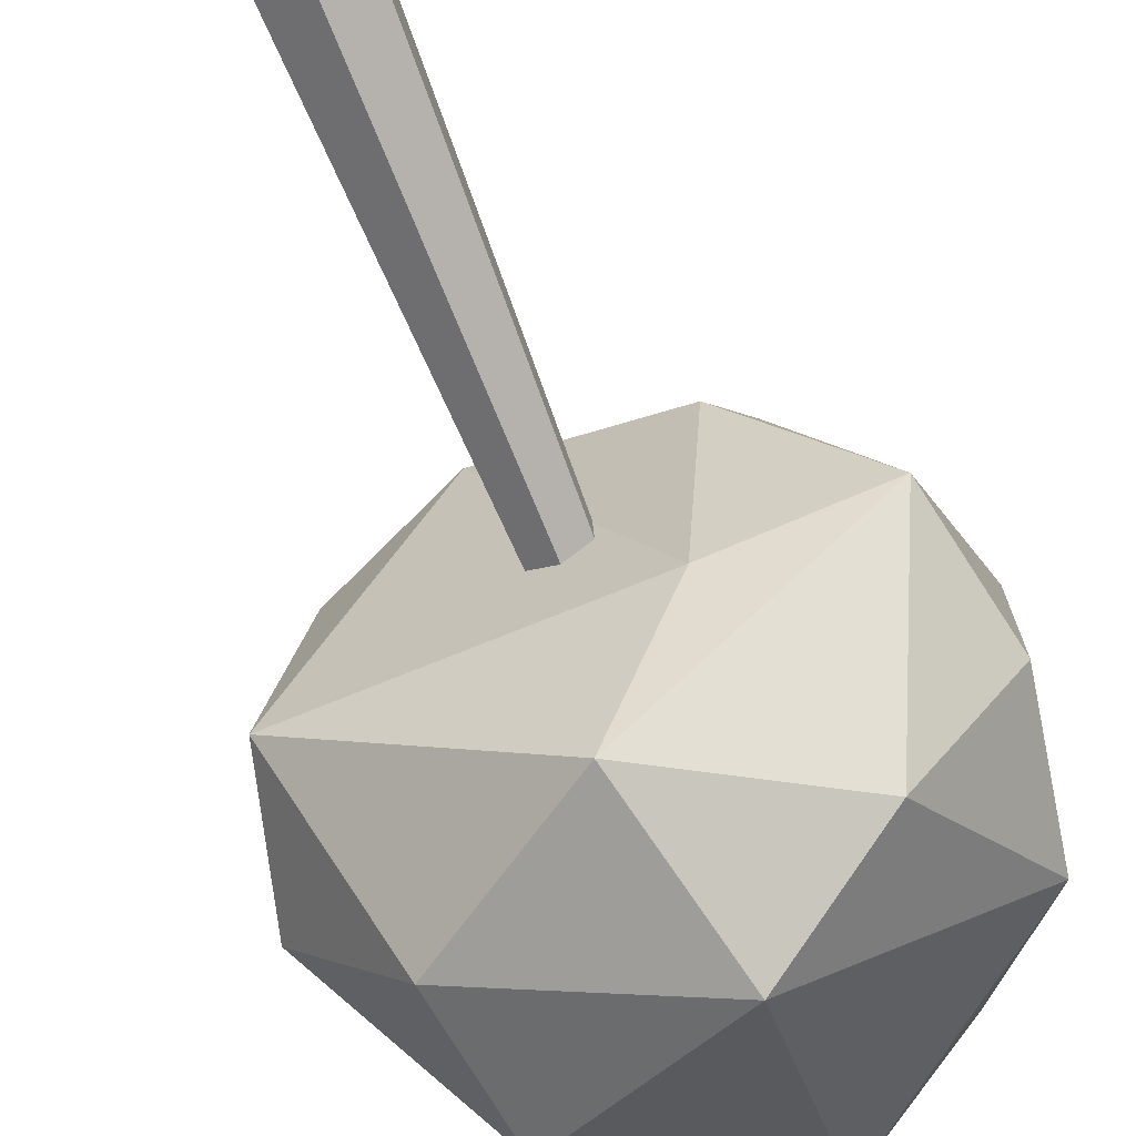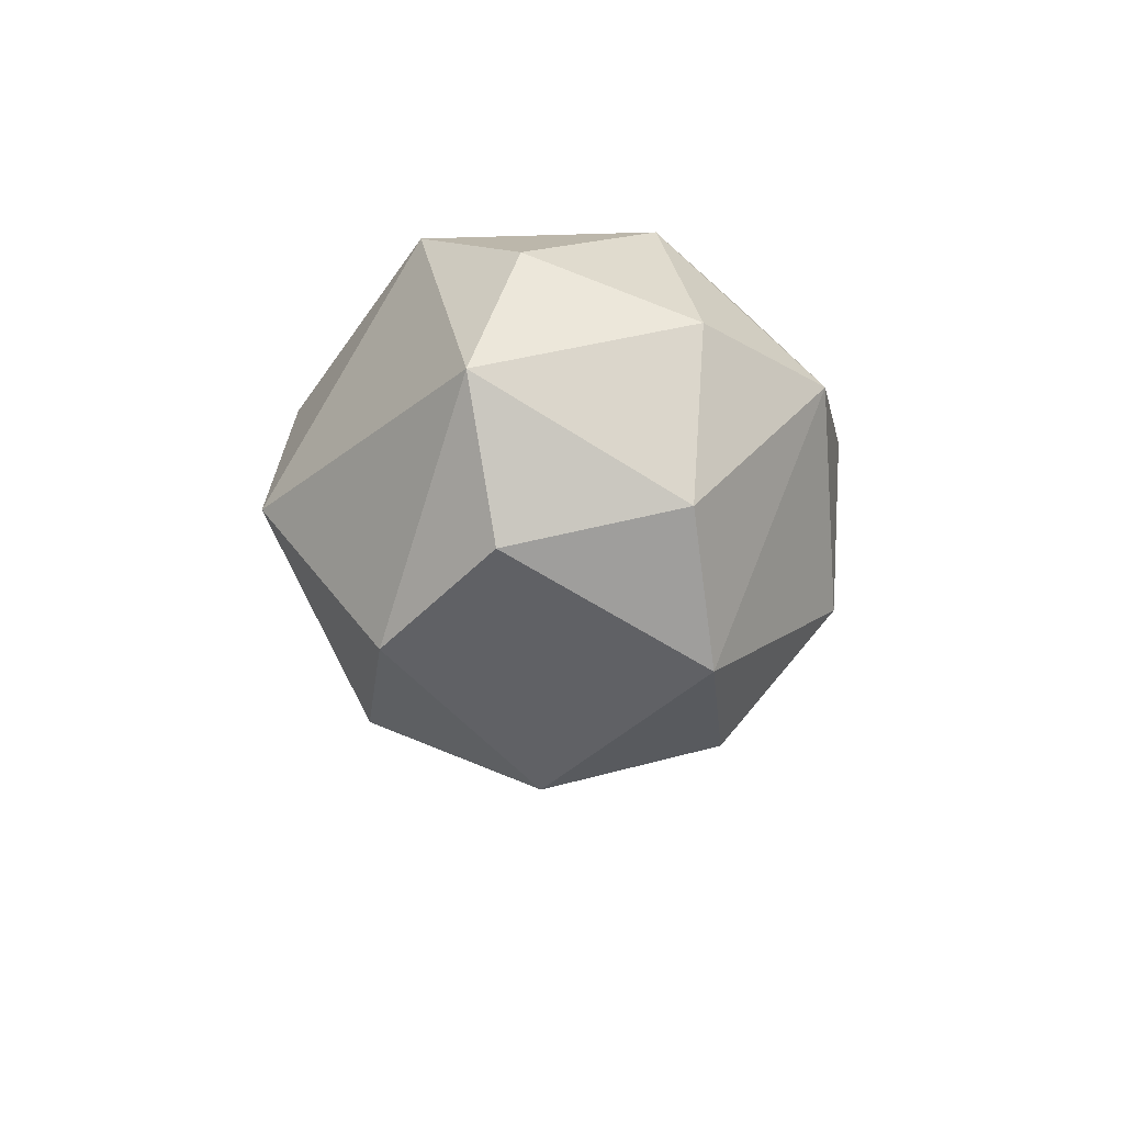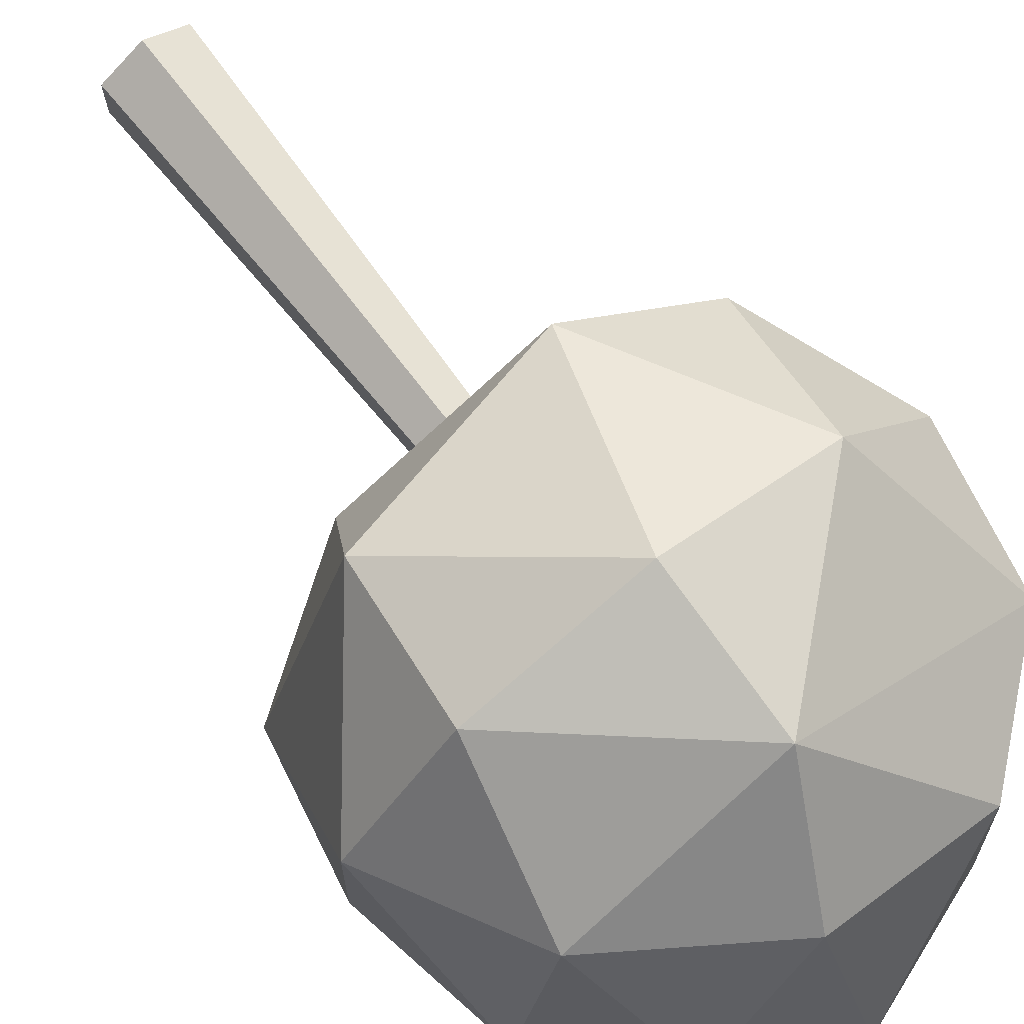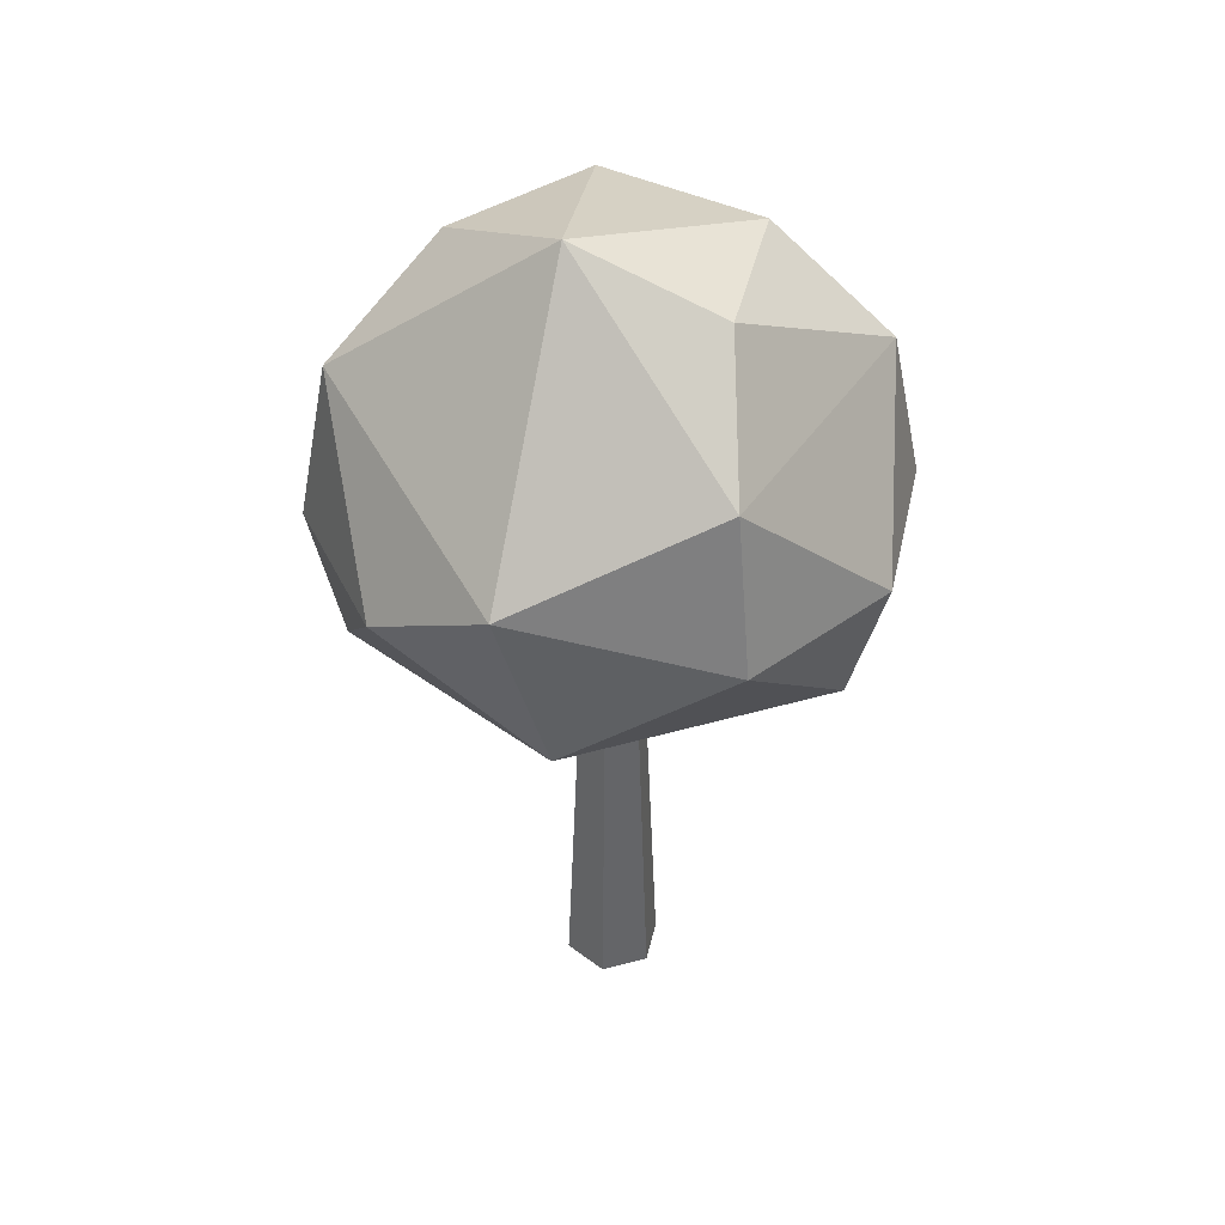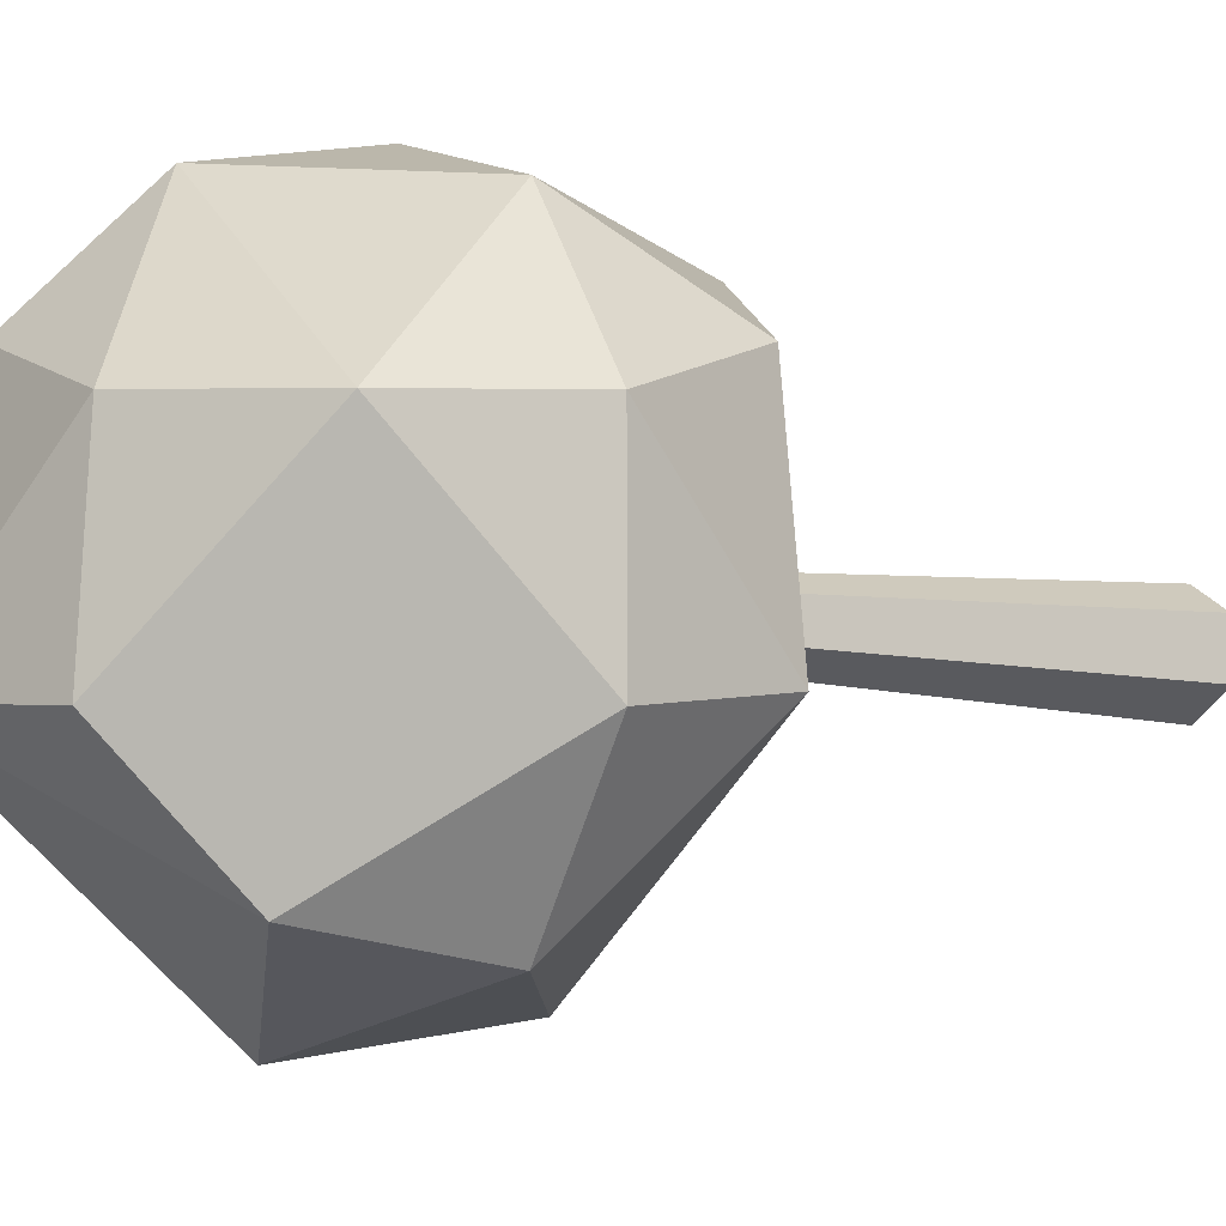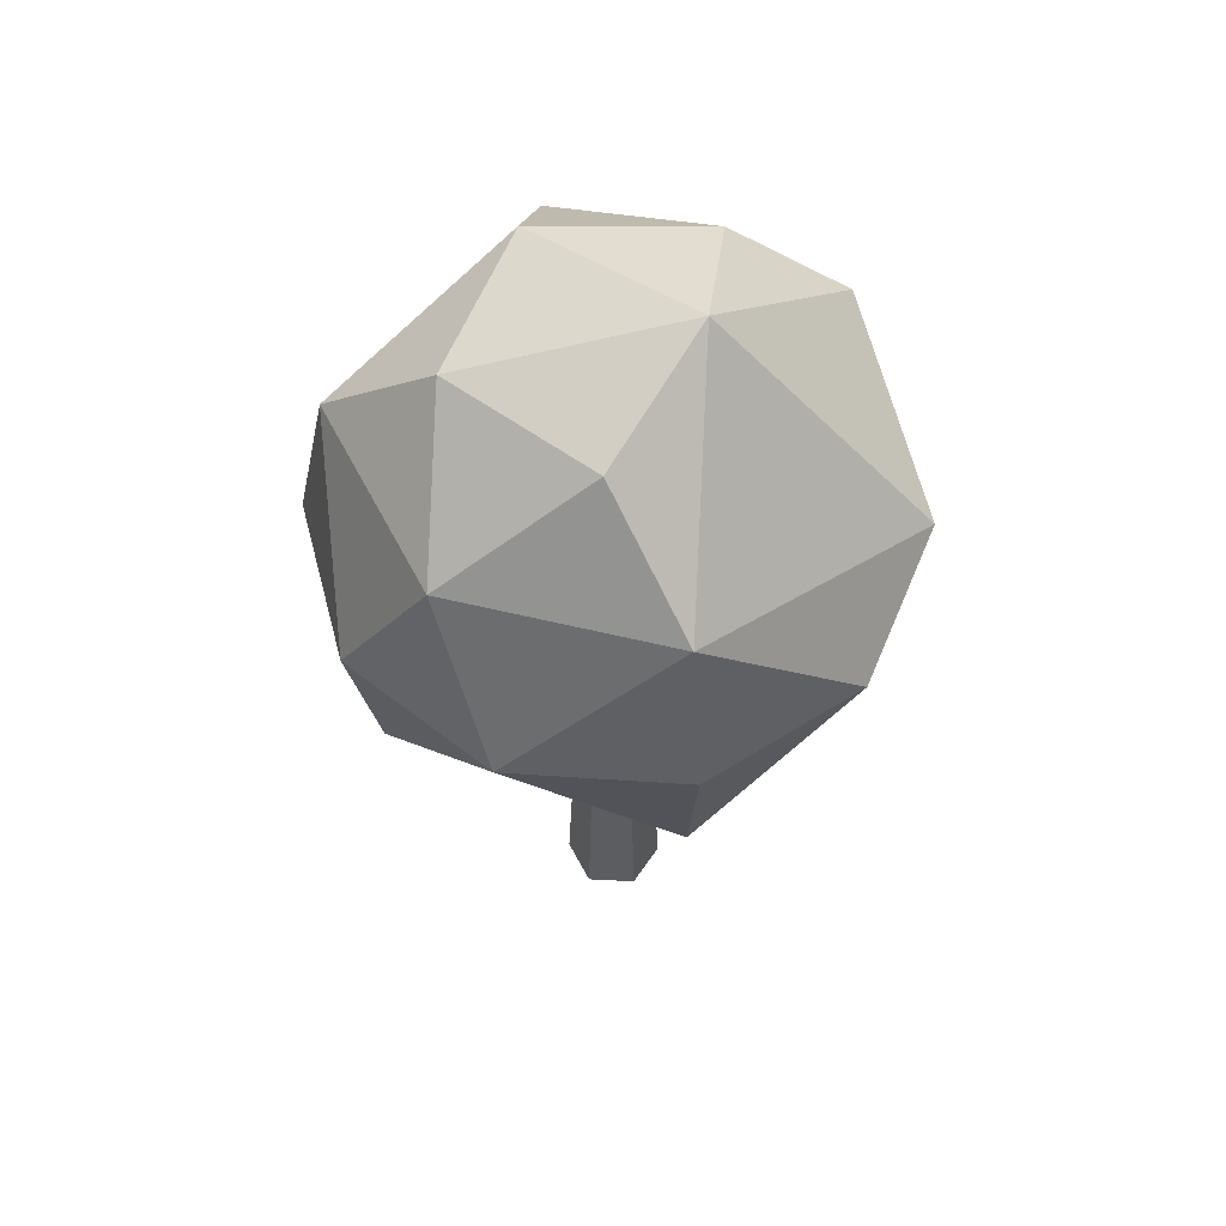
<metadata>
{"format":"obj","ext":"obj","renderer":"f3d","projection":"perspective","resolution":1024,"background":"white","views":[{"elev":-72.6,"azim":21.9,"up":"+Z"},{"elev":70.0,"azim":-104.1,"up":"+Y"},{"elev":72.3,"azim":142.1,"up":"+Z"},{"elev":41.5,"azim":-167.7,"up":"+Y"},{"elev":-6.8,"azim":-120.8,"up":"+Z"},{"elev":56.1,"azim":93.1,"up":"+Y"}]}
</metadata>
<code>
g default
v 0.7047 0.04943 0.9173
v -0.3118 -0.1673 0.923
v -1.096 0.0621 -0.3674
v -0.003062 0.2385 -1.231
v 1.131 0.02119 -0.4141
v 0.006582 1.446 1.147
v -1.128 1.447 0.3301
v -0.7012 1.473 -1.001
v 0.1197 2.218 -0.405
v 0.5687 -0.228 0.3698
v 0.4101 -0.01249 -0.5841
v -0.9155 0.0364 0.6244
v 1.269 0.7337 0.3698
v 1.269 0.7109 -0.4539
v 0.00176 0.7483 1.291
v 0.7852 0.7483 1.036
v -1.266 0.7369 0.3698
v -0.7817 0.7471 1.036
v -0.7817 0.7466 -1.12
v -1.266 0.7347 -0.4539
v 0.7852 0.7311 -1.12
v 0.1974 1.073 -1.37
v 0.919 1.455 0.6244
v 1.134 1.472 -0.405
v 0.2183 1.925 0.6244
v 0.7025 1.969 -0.04203
v -0.5651 1.925 0.3698
v -0.5651 1.969 -0.4539
v 0.001762 -2.173 -0.2749
v -0.1999 -2.173 -0.1585
v -0.1999 -2.173 0.07439
v 0.001762 -2.173 0.1908
v 0.2034 -2.173 0.07439
v 0.2034 -2.173 -0.1585
v 0.001762 0.5585 -0.1575
v -0.09822 0.5585 -0.09975
v -0.09822 0.5585 0.01569
v 0.001762 0.5585 0.07341
v 0.1017 0.5585 0.01569
v 0.1017 0.5585 -0.09975
g tree7:polySurface375
f 11 10 2
f 1 10 5
f 11 2 3
f 1 5 13
f 2 1 15
f 3 12 17
f 4 3 19
f 5 4 21
f 1 13 16
f 2 15 18
f 3 17 20
f 4 19 22
f 5 21 14
f 6 23 25
f 7 6 27
f 8 7 28
f 22 8 9
f 26 24 9
f 24 22 9
f 9 8 28
f 28 27 9
f 28 7 27
f 27 25 9
f 27 6 25
f 25 26 9
f 25 23 26
f 23 24 26
f 14 21 24
f 21 22 24
f 22 19 8
f 20 7 8
f 20 17 7
f 18 6 7
f 18 15 6
f 16 23 6
f 16 13 23
f 13 24 23
f 21 4 22
f 19 20 8
f 19 3 20
f 17 18 7
f 17 12 18
f 12 2 18
f 15 16 6
f 15 1 16
f 13 14 24
f 13 5 14
f 11 4 5
f 11 3 4
f 3 2 12
f 5 10 11
f 2 10 1
f 33 39 38 32
f 31 37 36 30
f 34 40 39 33
f 32 38 37 31
f 30 36 35 29
f 29 35 40 34

</code>
